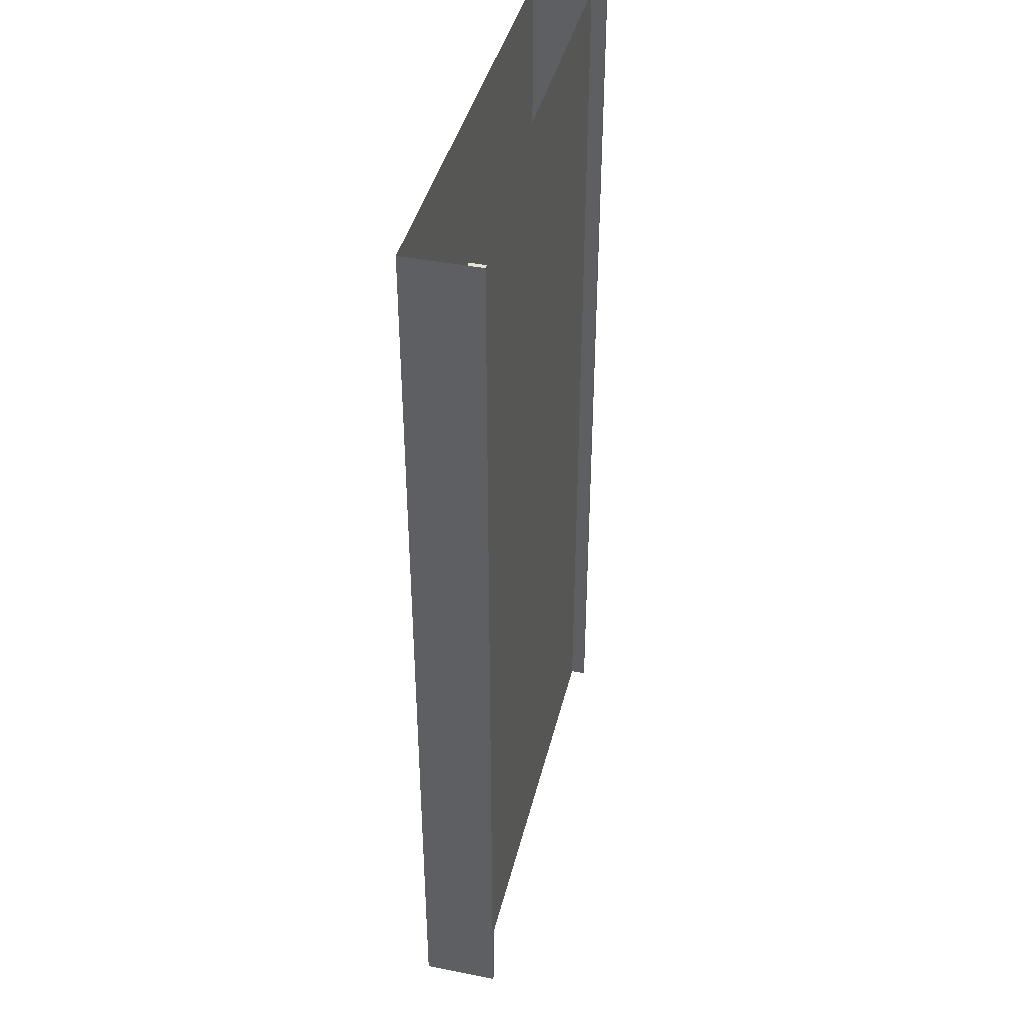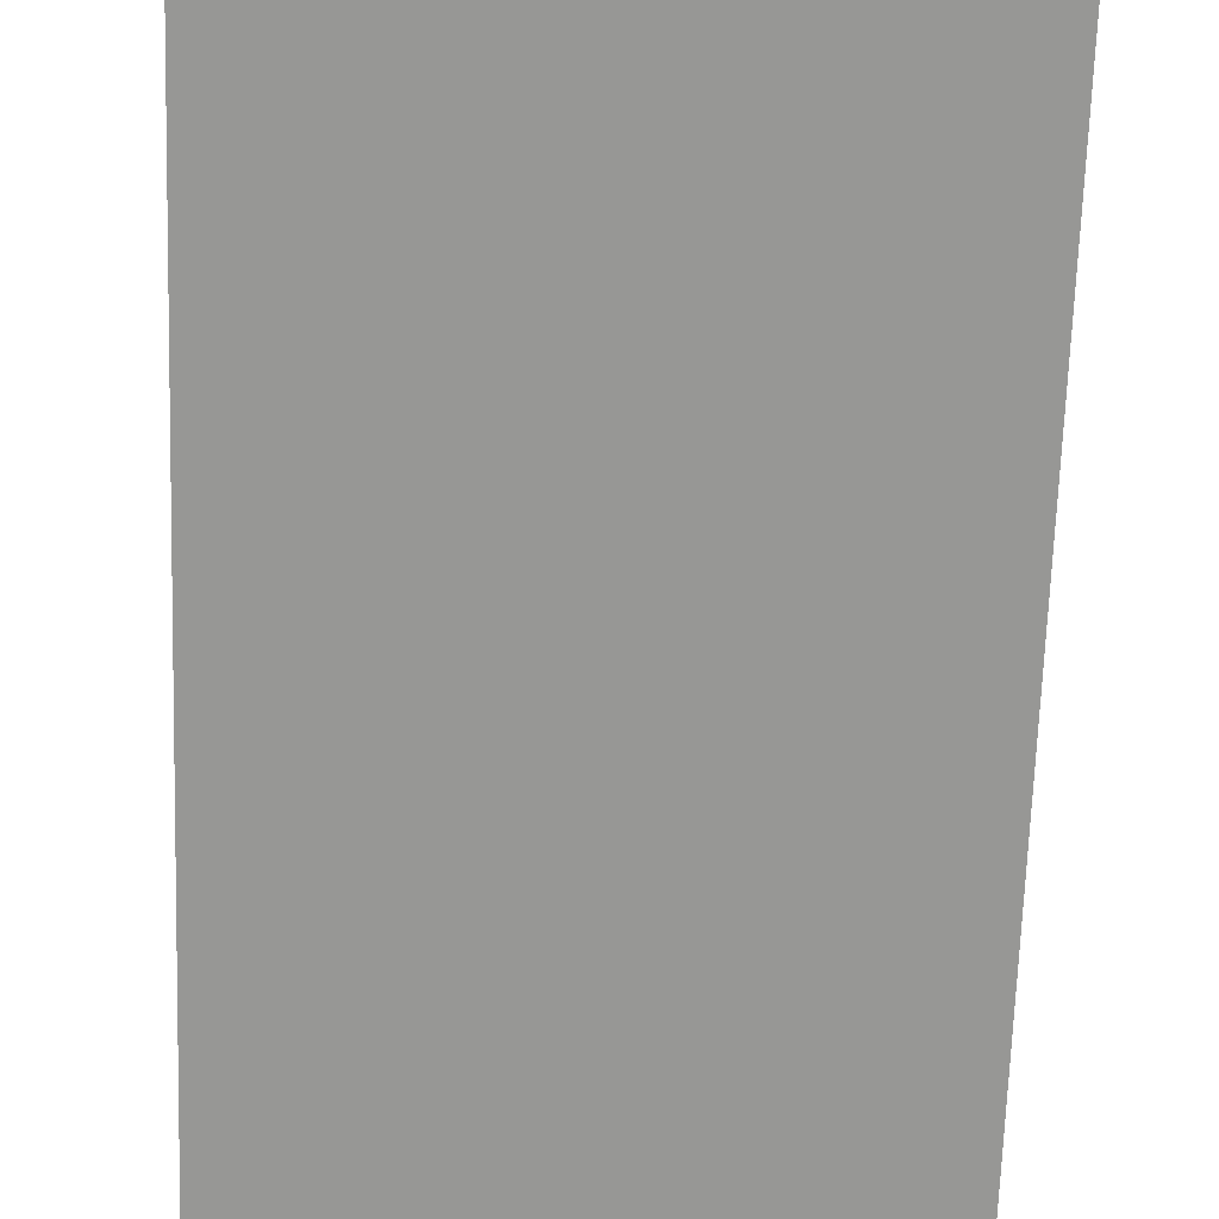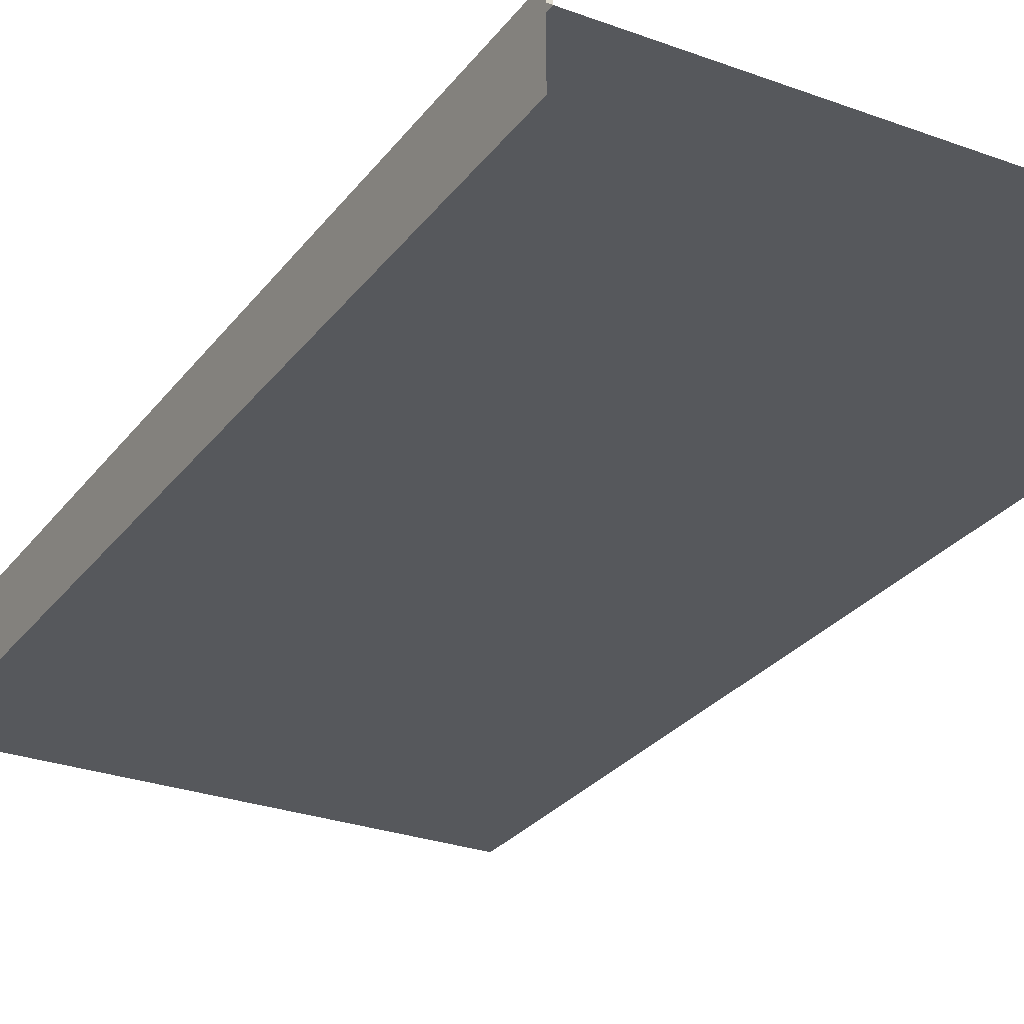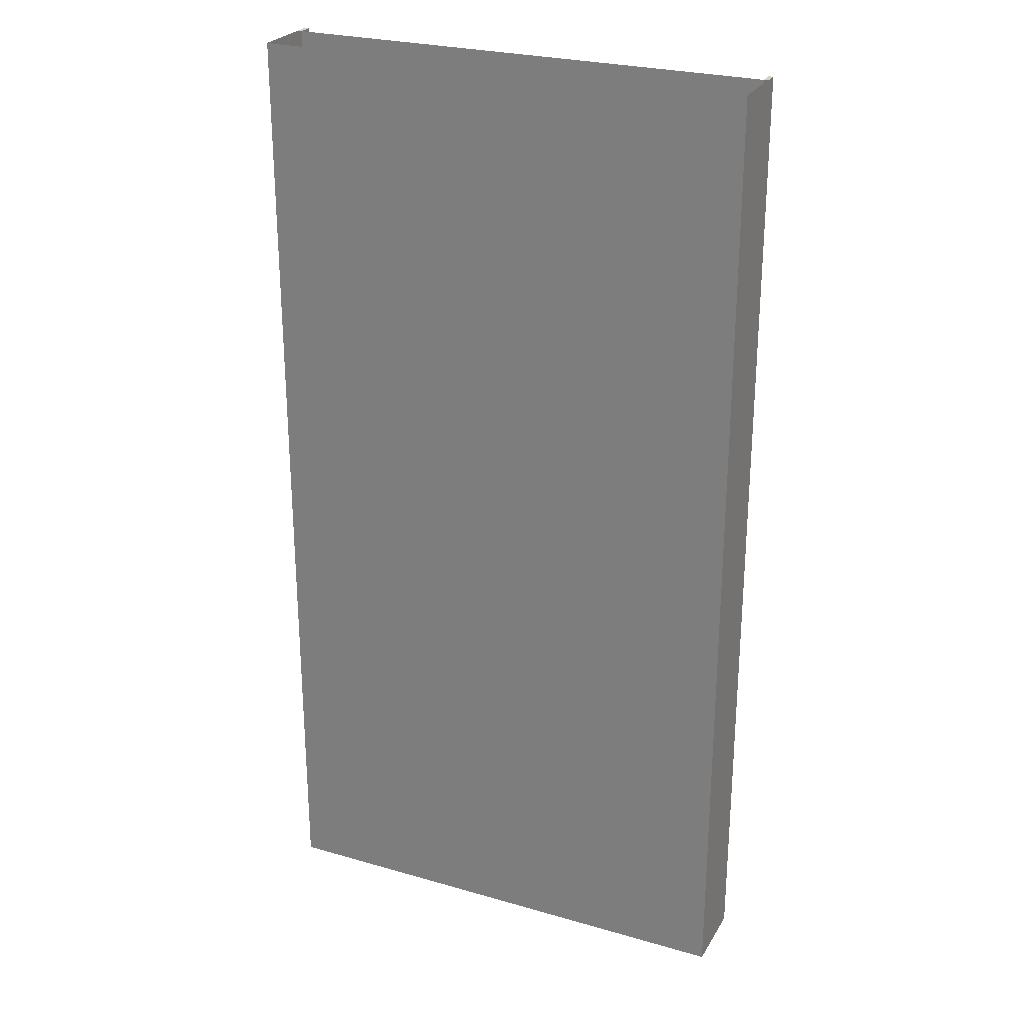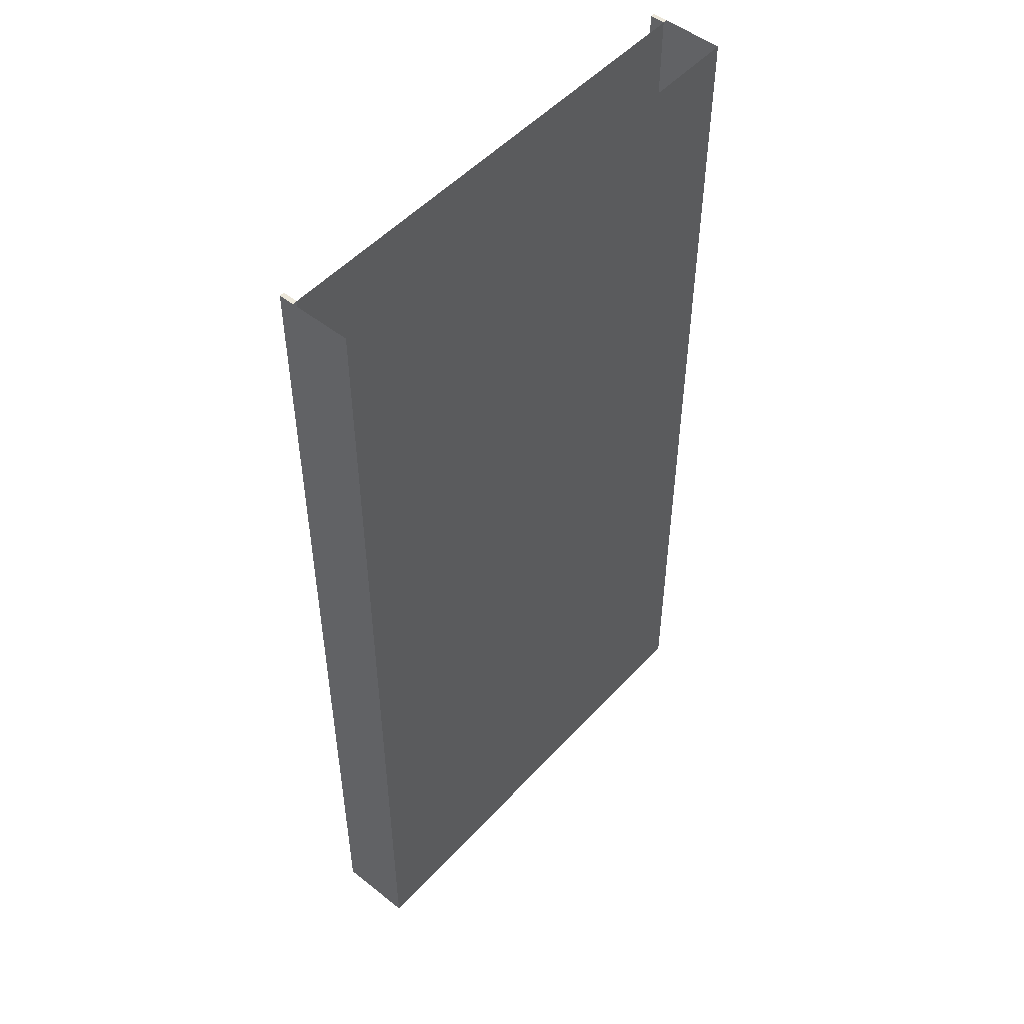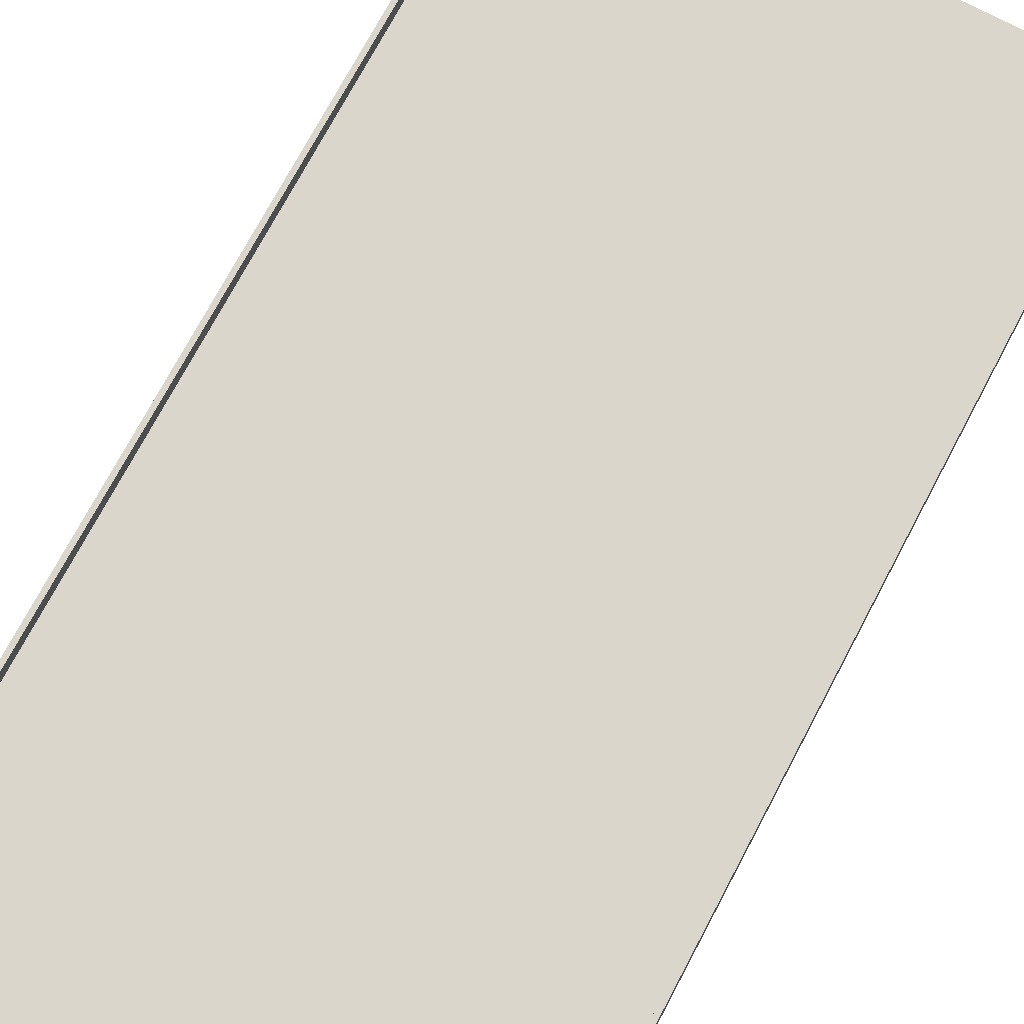
<metadata>
{"format":"obj","ext":"obj","renderer":"f3d","projection":"perspective","resolution":1024,"background":"white","views":[{"elev":41.3,"azim":103.5,"up":"+Z"},{"elev":-68.1,"azim":178.1,"up":"+Y"},{"elev":-27.8,"azim":150.8,"up":"+Y"},{"elev":26.1,"azim":24.5,"up":"+Z"},{"elev":50.8,"azim":-49.2,"up":"+Z"},{"elev":73.9,"azim":28.0,"up":"+Y"}]}
</metadata>
<code>
v  -16.5 1 4.571
v  -16.2 1 4.571
v  -16.2 1 -0
v  -16.5 1 -0
v  -14 -4 4.571
v  -16.5 -4 4.571
v  -16.5 -4 -0
v  -14 -4 -0
v  16.5 0 4.571
v  16.5 -4 4.571
v  16.5 -4 -0
v  16.5 0 -0
v  -16.5 0 -4.571
v  -16.5 -4 -4.571
v  -16.5 0 -0
v  -16.2 0 4.571
v  -14 0 4.571
v  -14 0 -0
v  -16.2 0 -0
v  16.2 1 4.571
v  16.5 1 4.571
v  16.5 1 -0
v  16.2 1 -0
v  14 -4 -4.571
v  16.5 -4 -4.571
v  14 -4 -0
v  14 0 4.571
v  16.2 0 4.571
v  16.2 0 -0
v  14 0 -0
v  0 -4 -4.571
v  0 -4 -0
v  0 0 4.571
v  0 0 -0
v  -16.5 1 -27.43
v  -16.2 1 -27.43
v  -16.2 1 -32
v  -16.5 1 -32
v  -16.5 1 -22.86
v  -16.2 1 -22.86
v  -16.5 1 -18.29
v  -16.2 1 -18.29
v  -16.5 1 -13.71
v  -16.2 1 -13.71
v  -16.5 1 -9.143
v  -16.2 1 -9.143
v  -16.5 1 -4.571
v  -16.2 1 -4.571
v  -16.2 1 27.43
v  -16.5 1 27.43
v  -16.5 1 32
v  -16.2 1 32
v  -16.2 1 22.86
v  -16.5 1 22.86
v  -16.2 1 18.29
v  -16.5 1 18.29
v  -16.2 1 13.71
v  -16.5 1 13.71
v  -16.2 1 9.143
v  -16.5 1 9.143
v  -14 -4 -27.43
v  -16.5 -4 -27.43
v  -16.5 -4 -32
v  -14 -4 -32
v  -14 -4 -22.86
v  -16.5 -4 -22.86
v  -14 -4 -18.29
v  -16.5 -4 -18.29
v  -14 -4 -13.71
v  -16.5 -4 -13.71
v  -14 -4 -9.143
v  -16.5 -4 -9.143
v  -14 -4 -4.571
v  -16.5 -4 27.43
v  -14 -4 27.43
v  -14 -4 32
v  -16.5 -4 32
v  -16.5 -4 22.86
v  -14 -4 22.86
v  -16.5 -4 18.29
v  -14 -4 18.29
v  -16.5 -4 13.71
v  -14 -4 13.71
v  -16.5 -4 9.143
v  -14 -4 9.143
v  16.5 0 -27.43
v  16.5 -4 -27.43
v  16.5 -4 -32
v  16.5 0 -32
v  16.5 0 -22.86
v  16.5 -4 -22.86
v  16.5 0 -18.29
v  16.5 -4 -18.29
v  16.5 0 -13.71
v  16.5 -4 -13.71
v  16.5 0 -9.143
v  16.5 -4 -9.143
v  16.5 0 -4.571
v  16.5 -4 27.43
v  16.5 0 27.43
v  16.5 0 32
v  16.5 -4 32
v  16.5 -4 22.86
v  16.5 0 22.86
v  16.5 -4 18.29
v  16.5 0 18.29
v  16.5 -4 13.71
v  16.5 0 13.71
v  16.5 -4 9.143
v  16.5 0 9.143
v  -16.5 0 27.43
v  -16.5 0 32
v  -16.5 0 22.86
v  -16.5 0 18.29
v  -16.5 0 13.71
v  -16.5 0 9.143
v  -16.5 0 4.571
v  -16.5 0 -27.43
v  -16.5 0 -32
v  -16.5 0 -22.86
v  -16.5 0 -18.29
v  -16.5 0 -13.71
v  -16.5 0 -9.143
v  -16.2 0 -27.43
v  -14 0 -27.43
v  -14 0 -32
v  -16.2 0 -32
v  -16.2 0 -22.86
v  -14 0 -22.86
v  -16.2 0 -18.29
v  -14 0 -18.29
v  -16.2 0 -13.71
v  -14 0 -13.71
v  -16.2 0 -9.143
v  -14 0 -9.143
v  -16.2 0 -4.571
v  -14 0 -4.571
v  -14 0 27.43
v  -16.2 0 27.43
v  -16.2 0 32
v  -14 0 32
v  -14 0 22.86
v  -16.2 0 22.86
v  -14 0 18.29
v  -16.2 0 18.29
v  -14 0 13.71
v  -16.2 0 13.71
v  -14 0 9.143
v  -16.2 0 9.143
v  16.2 1 -27.43
v  16.5 1 -27.43
v  16.5 1 -32
v  16.2 1 -32
v  16.2 1 -22.86
v  16.5 1 -22.86
v  16.2 1 -18.29
v  16.5 1 -18.29
v  16.2 1 -13.71
v  16.5 1 -13.71
v  16.2 1 -9.143
v  16.5 1 -9.143
v  16.2 1 -4.571
v  16.5 1 -4.571
v  16.5 1 27.43
v  16.2 1 27.43
v  16.2 1 32
v  16.5 1 32
v  16.5 1 22.86
v  16.2 1 22.86
v  16.5 1 18.29
v  16.2 1 18.29
v  16.5 1 13.71
v  16.2 1 13.71
v  16.5 1 9.143
v  16.2 1 9.143
v  14 -4 27.43
v  14 -4 32
v  14 -4 22.86
v  14 -4 18.29
v  14 -4 13.71
v  14 -4 9.143
v  14 -4 4.571
v  14 -4 -27.43
v  14 -4 -32
v  14 -4 -22.86
v  14 -4 -18.29
v  14 -4 -13.71
v  14 -4 -9.143
v  14 0 -27.43
v  16.2 0 -27.43
v  16.2 0 -32
v  14 0 -32
v  14 0 -22.86
v  16.2 0 -22.86
v  14 0 -18.29
v  16.2 0 -18.29
v  14 0 -13.71
v  16.2 0 -13.71
v  14 0 -9.143
v  16.2 0 -9.143
v  14 0 -4.571
v  16.2 0 -4.571
v  16.2 0 27.43
v  14 0 27.43
v  14 0 32
v  16.2 0 32
v  16.2 0 22.86
v  14 0 22.86
v  16.2 0 18.29
v  14 0 18.29
v  16.2 0 13.71
v  14 0 13.71
v  16.2 0 9.143
v  14 0 9.143
v  0 -4 27.43
v  0 -4 32
v  0 -4 22.86
v  0 -4 18.29
v  0 -4 13.71
v  0 -4 9.143
v  0 -4 4.571
v  0 -4 -27.43
v  0 -4 -32
v  0 -4 -22.86
v  0 -4 -18.29
v  0 -4 -13.71
v  0 -4 -9.143
v  0 0 -27.43
v  0 0 -32
v  0 0 -22.86
v  0 0 -18.29
v  0 0 -13.71
v  0 0 -9.143
v  0 0 -4.571
v  0 0 27.43
v  0 0 32
v  0 0 22.86
v  0 0 18.29
v  0 0 13.71
v  0 0 9.143
g Box001
f 1 2 3 4
f 5 6 7 8
f 9 10 11 12
f 13 14 7 15
f 16 17 18 19
f 20 21 22 23
f 24 25 11 26
f 27 28 29 30
f 31 24 26 32
f 33 27 30 34
f 35 36 37 38
f 39 40 36 35
f 41 42 40 39
f 43 44 42 41
f 45 46 44 43
f 47 48 46 45
f 4 3 48 47
f 49 50 51 52
f 53 54 50 49
f 55 56 54 53
f 57 58 56 55
f 59 60 58 57
f 2 1 60 59
f 61 62 63 64
f 65 66 62 61
f 67 68 66 65
f 69 70 68 67
f 71 72 70 69
f 73 14 72 71
f 8 7 14 73
f 74 75 76 77
f 78 79 75 74
f 80 81 79 78
f 82 83 81 80
f 84 85 83 82
f 6 5 85 84
f 86 87 88 89
f 90 91 87 86
f 92 93 91 90
f 94 95 93 92
f 96 97 95 94
f 98 25 97 96
f 12 11 25 98
f 99 100 101 102
f 103 104 100 99
f 105 106 104 103
f 107 108 106 105
f 109 110 108 107
f 10 9 110 109
f 111 74 77 112
f 113 78 74 111
f 114 80 78 113
f 115 82 80 114
f 116 84 82 115
f 117 6 84 116
f 15 7 6 117
f 62 118 119 63
f 66 120 118 62
f 68 121 120 66
f 70 122 121 68
f 72 123 122 70
f 14 13 123 72
f 124 125 126 127
f 128 129 125 124
f 130 131 129 128
f 132 133 131 130
f 134 135 133 132
f 136 137 135 134
f 19 18 137 136
f 138 139 140 141
f 142 143 139 138
f 144 145 143 142
f 146 147 145 144
f 148 149 147 146
f 17 16 149 148
f 150 151 152 153
f 154 155 151 150
f 156 157 155 154
f 158 159 157 156
f 160 161 159 158
f 162 163 161 160
f 23 22 163 162
f 164 165 166 167
f 168 169 165 164
f 170 171 169 168
f 172 173 171 170
f 174 175 173 172
f 21 20 175 174
f 176 99 102 177
f 178 103 99 176
f 179 105 103 178
f 180 107 105 179
f 181 109 107 180
f 182 10 109 181
f 26 11 10 182
f 87 183 184 88
f 91 185 183 87
f 93 186 185 91
f 95 187 186 93
f 97 188 187 95
f 25 24 188 97
f 189 190 191 192
f 193 194 190 189
f 195 196 194 193
f 197 198 196 195
f 199 200 198 197
f 201 202 200 199
f 30 29 202 201
f 203 204 205 206
f 207 208 204 203
f 209 210 208 207
f 211 212 210 209
f 213 214 212 211
f 28 27 214 213
f 215 176 177 216
f 217 178 176 215
f 218 179 178 217
f 219 180 179 218
f 220 181 180 219
f 221 182 181 220
f 32 26 182 221
f 222 61 64 223
f 224 65 61 222
f 225 67 65 224
f 226 69 67 225
f 227 71 69 226
f 31 73 71 227
f 228 189 192 229
f 230 193 189 228
f 231 195 193 230
f 232 197 195 231
f 233 199 197 232
f 234 201 199 233
f 34 30 201 234
f 235 138 141 236
f 237 142 138 235
f 238 144 142 237
f 239 146 144 238
f 240 148 146 239
f 33 17 148 240
f 31 32 8 73
f 33 34 18 17
f 215 216 76 75
f 217 215 75 79
f 218 217 79 81
f 219 218 81 83
f 220 219 83 85
f 221 220 85 5
f 32 221 5 8
f 222 223 184 183
f 224 222 183 185
f 225 224 185 186
f 226 225 186 187
f 227 226 187 188
f 31 227 188 24
f 228 229 126 125
f 230 228 125 129
f 231 230 129 131
f 232 231 131 133
f 233 232 133 135
f 234 233 135 137
f 34 234 137 18
f 235 236 205 204
f 237 235 204 208
f 238 237 208 210
f 239 238 210 212
f 240 239 212 214
f 33 240 214 27
f 52 51 112 140
f 49 52 140 139
f 53 49 139 143
f 55 53 143 145
f 57 55 145 147
f 59 57 147 149
f 2 59 149 16
f 3 2 16 19
f 48 3 19 136
f 46 48 136 134
f 44 46 134 132
f 42 44 132 130
f 40 42 130 128
f 36 40 128 124
f 37 36 124 127
f 38 37 127 119
f 35 38 119 118
f 39 35 118 120
f 41 39 120 121
f 43 41 121 122
f 45 43 122 123
f 47 45 123 13
f 4 47 13 15
f 1 4 15 117
f 60 1 117 116
f 58 60 116 115
f 56 58 115 114
f 54 56 114 113
f 50 54 113 111
f 51 50 111 112
f 164 167 101 100
f 168 164 100 104
f 170 168 104 106
f 172 170 106 108
f 174 172 108 110
f 21 174 110 9
f 22 21 9 12
f 163 22 12 98
f 161 163 98 96
f 159 161 96 94
f 157 159 94 92
f 155 157 92 90
f 151 155 90 86
f 152 151 86 89
f 153 152 89 191
f 150 153 191 190
f 154 150 190 194
f 156 154 194 196
f 158 156 196 198
f 160 158 198 200
f 162 160 200 202
f 23 162 202 29
f 20 23 29 28
f 175 20 28 213
f 173 175 213 211
f 171 173 211 209
f 169 171 209 207
f 165 169 207 203
f 166 165 203 206
f 167 166 206 101

</code>
